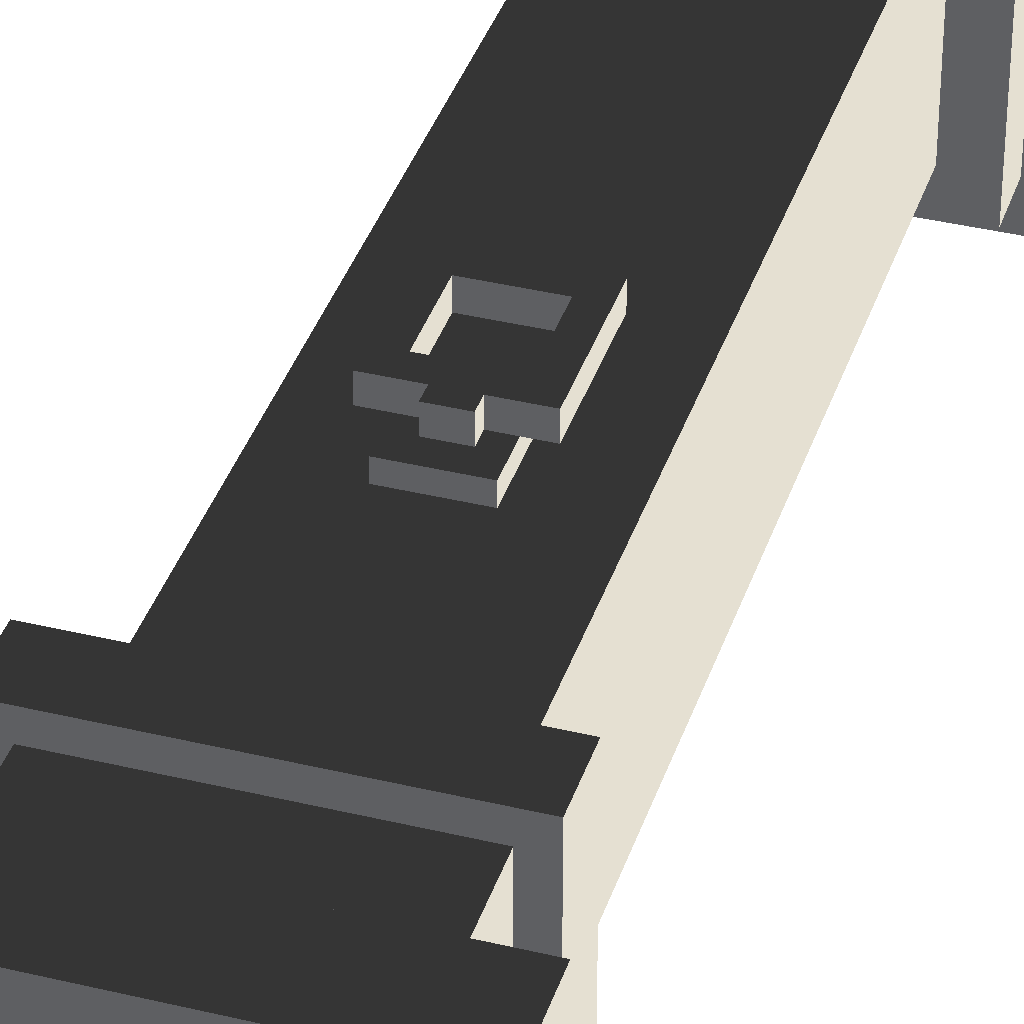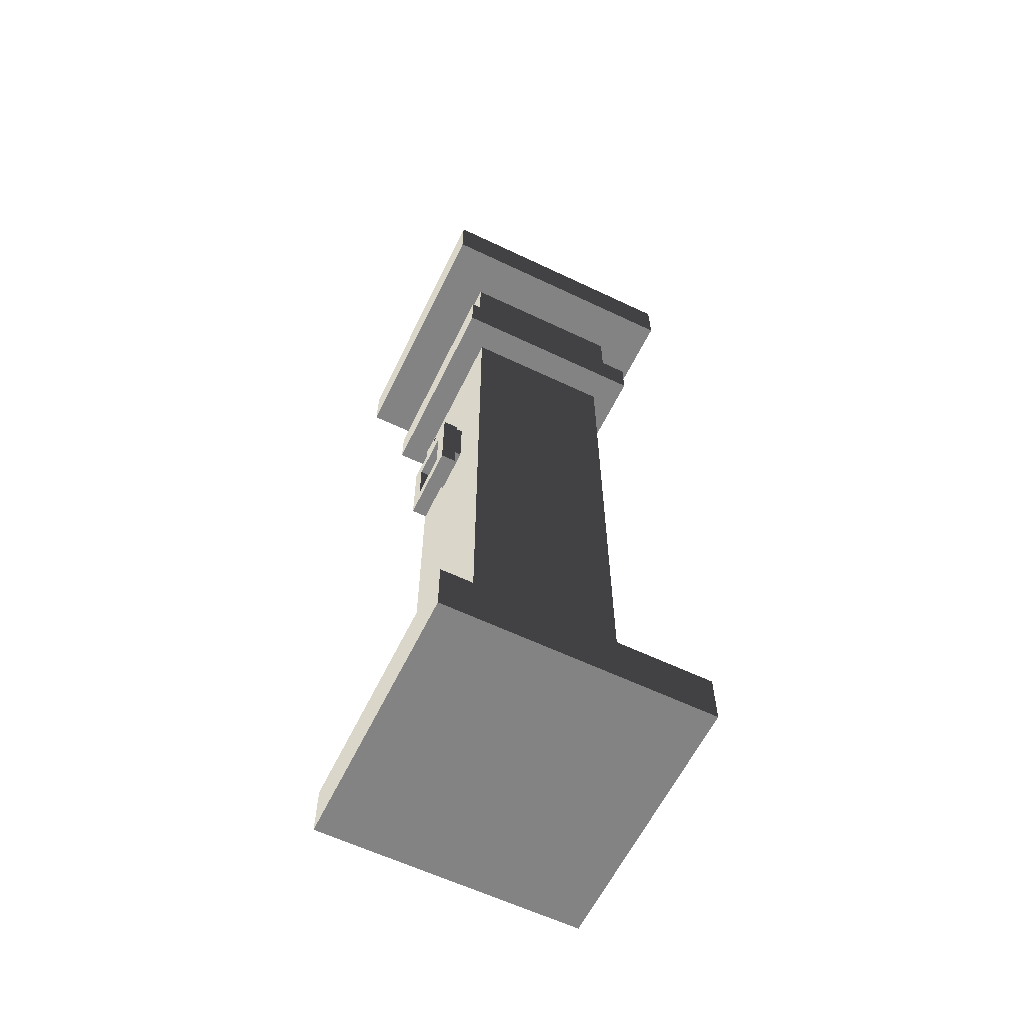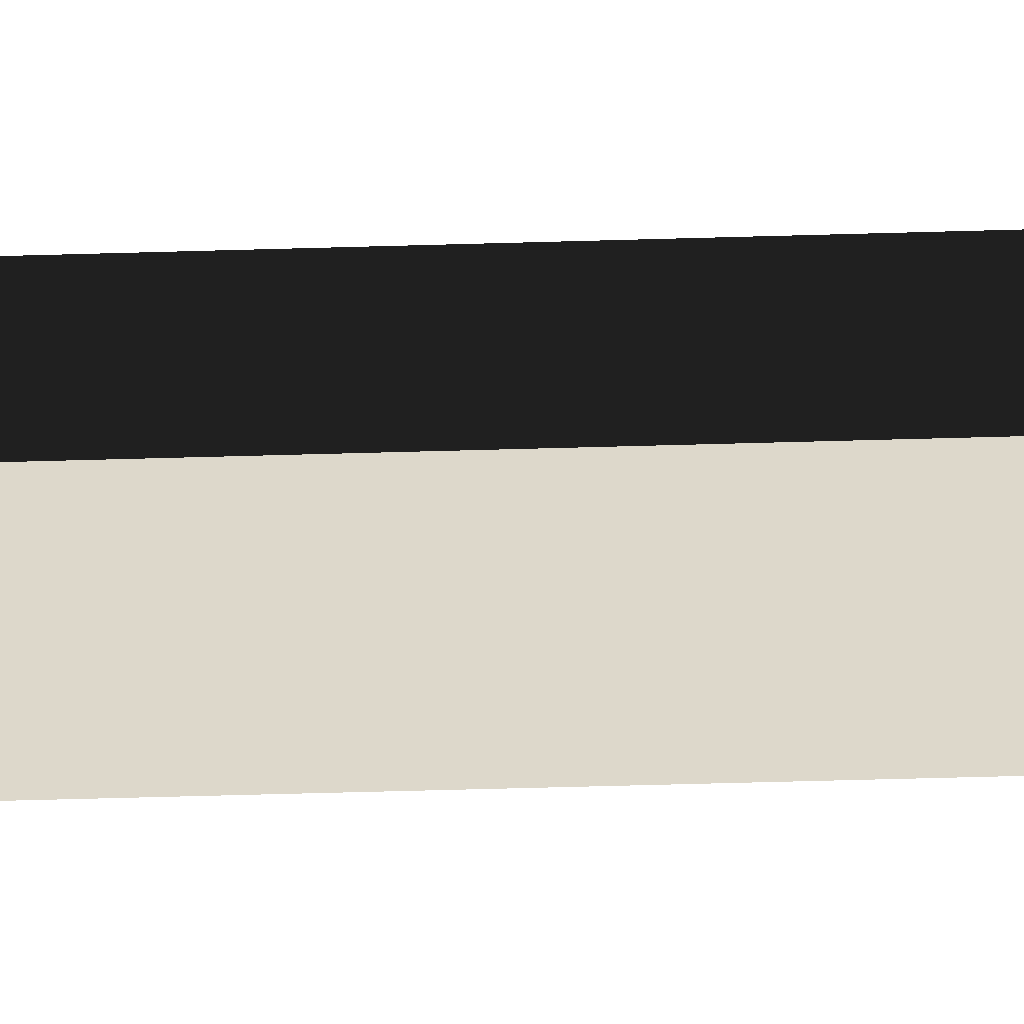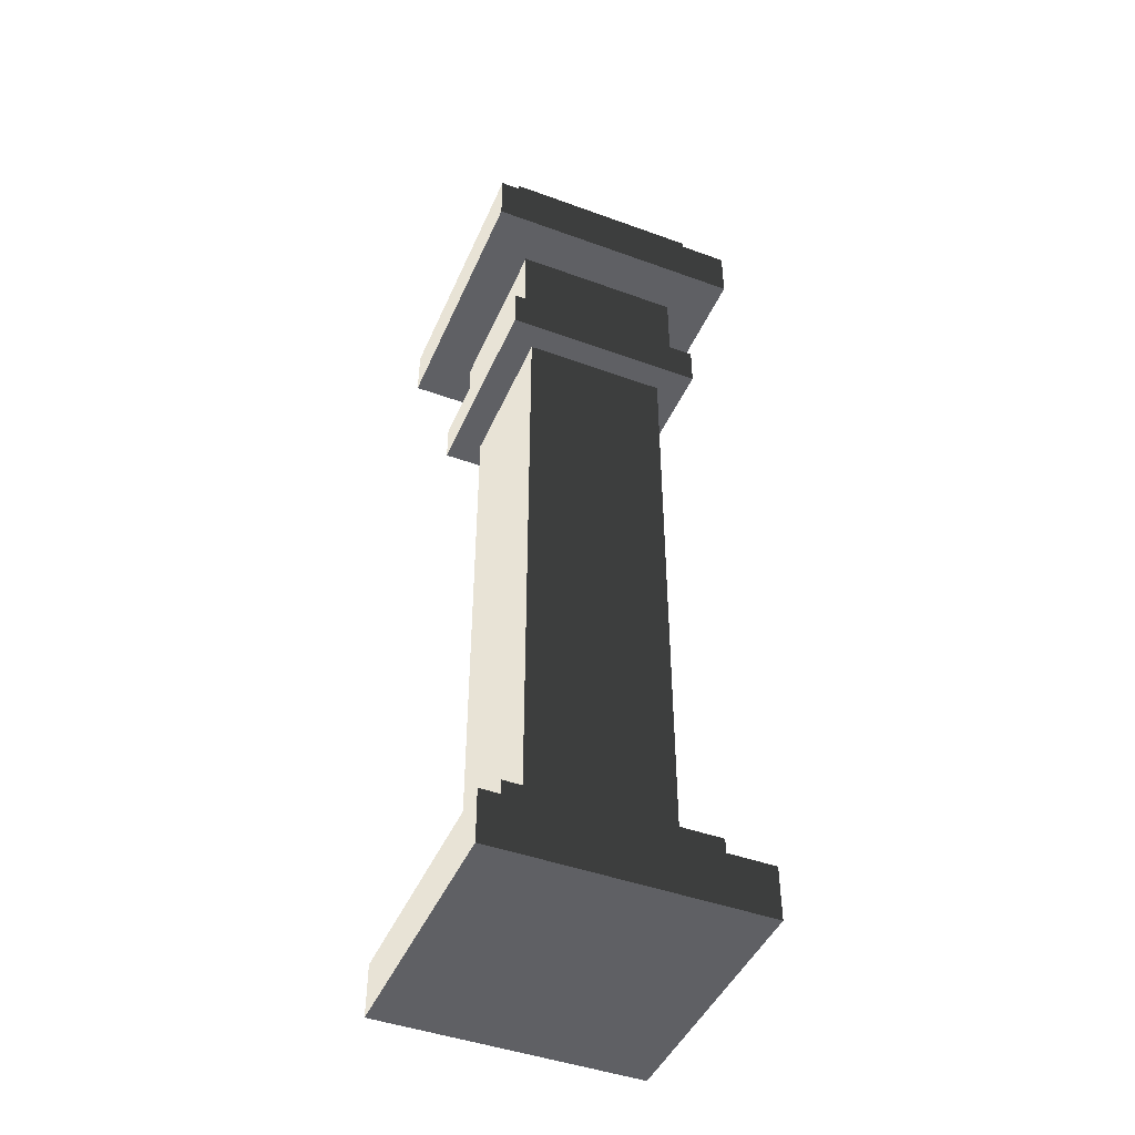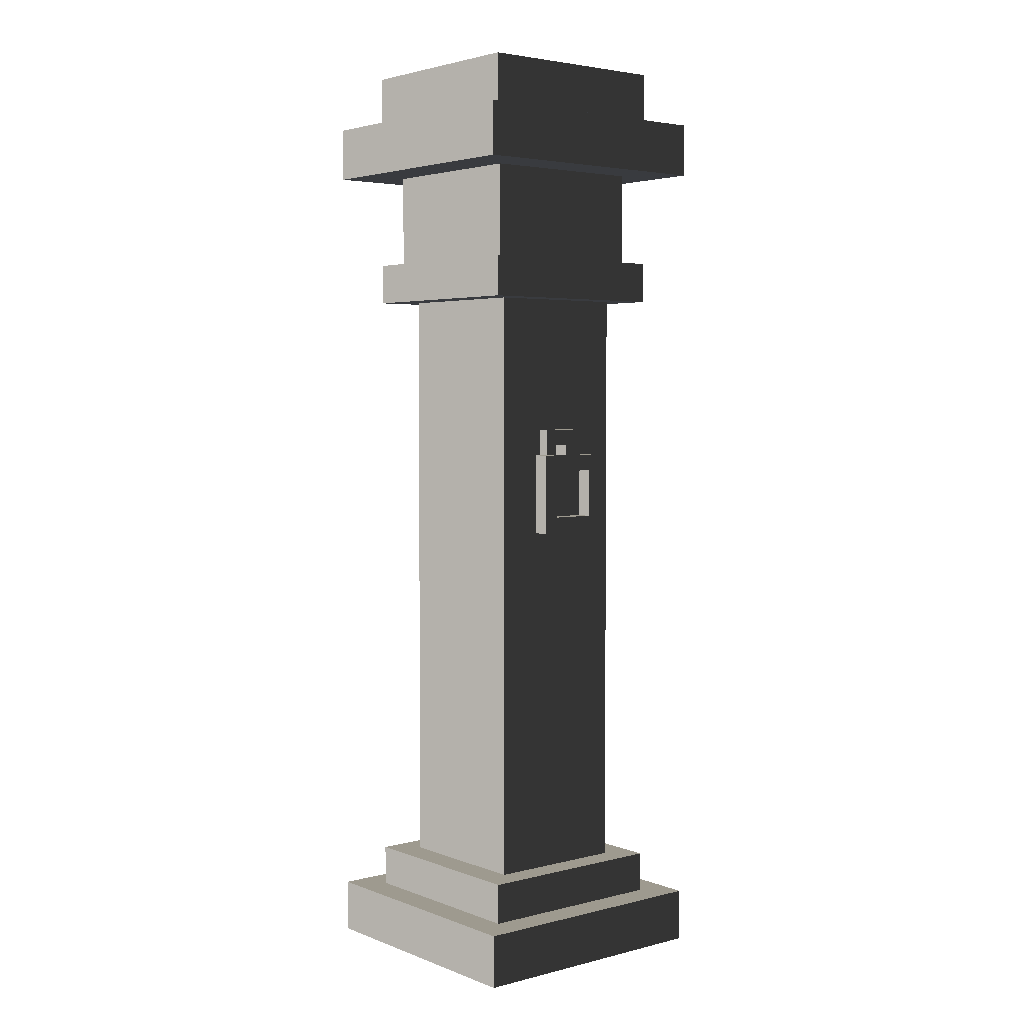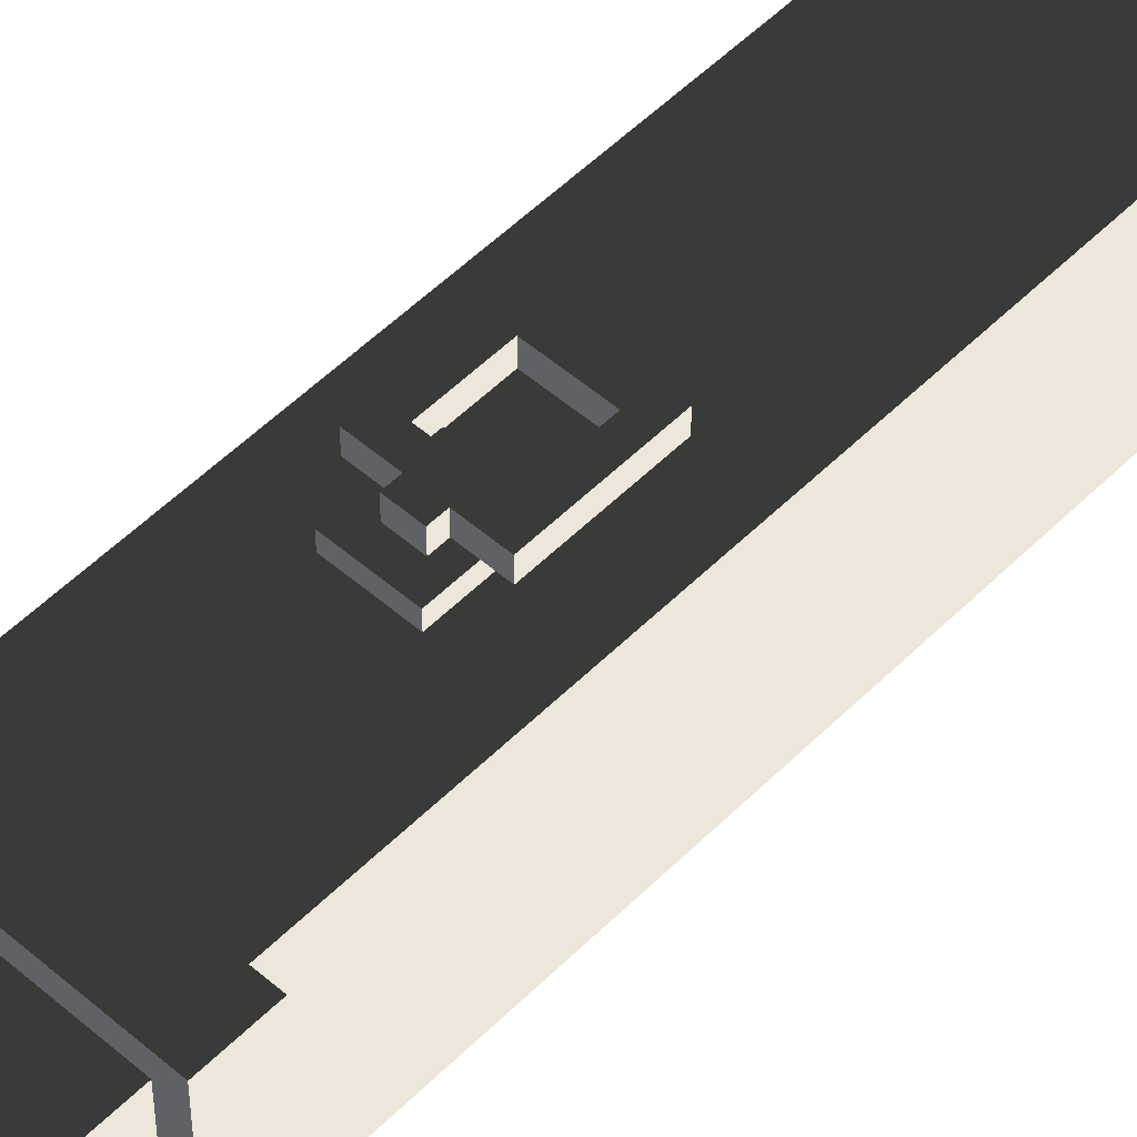
<metadata>
{"format":"obj","ext":"obj","renderer":"f3d","projection":"perspective","resolution":1024,"background":"white","views":[{"elev":37.6,"azim":-162.7,"up":"+Z"},{"elev":-61.1,"azim":64.1,"up":"+Y"},{"elev":-58.3,"azim":-88.3,"up":"+Z"},{"elev":-45.3,"azim":157.2,"up":"+Y"},{"elev":3.7,"azim":-39.3,"up":"+Y"},{"elev":52.2,"azim":-137.0,"up":"+Z"}]}
</metadata>
<code>
v 0.6982 0.2828 0.6982
v -0.6982 0.2828 0.6982
v -0.6982 0.2828 -0.6982
v 0.6982 0.2828 -0.6982
v -0.6982 1.71e-16 -0.6982
v -0.6982 -1.71e-16 0.6982
v 0.6982 -1.71e-16 0.6982
v 0.6982 1.71e-16 -0.6982
v -0.5358 0.4998 -0.5358
v 0.5358 0.4998 -0.5358
v 0.5358 0.4998 0.5358
v -0.5358 0.4998 0.5358
v -0.5358 0.2828 0.5358
v -0.5358 0.4998 0.5358
v 0.5358 0.4998 0.5358
v 0.5358 0.2828 0.5358
v 0.5358 0.2828 0.5358
v 0.5358 0.4998 0.5358
v 0.5358 0.4998 -0.5358
v 0.5358 0.2828 -0.5358
v 0.5358 0.4998 -0.5358
v -0.5358 0.4998 -0.5358
v -0.5358 0.2828 -0.5358
v 0.5358 0.2828 -0.5358
v -0.5358 0.2828 -0.5358
v -0.5358 0.4998 -0.5358
v -0.5358 0.4998 0.5358
v -0.5358 0.2828 0.5358
v -0.5358 3.938 -0.5358
v 0.5358 3.938 -0.5358
v 0.5358 3.938 0.5358
v -0.5358 3.938 0.5358
v -0.5358 3.721 0.5358
v -0.5358 3.938 0.5358
v 0.5358 3.938 0.5358
v 0.5358 3.721 0.5358
v 0.5358 3.721 0.5358
v 0.5358 3.938 0.5358
v 0.5358 3.938 -0.5358
v 0.5358 3.721 -0.5358
v 0.5358 3.938 -0.5358
v -0.5358 3.938 -0.5358
v -0.5358 3.721 -0.5358
v 0.5358 3.721 -0.5358
v -0.5358 3.721 -0.5358
v -0.5358 3.938 -0.5358
v -0.5358 3.938 0.5358
v -0.5358 3.721 0.5358
v 0.5358 3.721 0.5358
v 0.5358 3.721 -0.5358
v -0.5358 3.721 -0.5358
v -0.5358 3.721 0.5358
v 0.6982 4.722 0.6982
v -0.6982 4.722 0.6982
v -0.6982 4.722 -0.6982
v 0.6982 4.722 -0.6982
v -0.6982 4.439 0.6982
v -0.6982 4.722 0.6982
v 0.6982 4.722 0.6982
v 0.6982 4.439 0.6982
v 0.6982 4.439 0.6982
v 0.6982 4.722 0.6982
v 0.6982 4.722 -0.6982
v 0.6982 4.439 -0.6982
v 0.6982 4.722 -0.6982
v -0.6982 4.722 -0.6982
v -0.6982 4.439 -0.6982
v 0.6982 4.439 -0.6982
v -0.6982 4.439 -0.6982
v -0.6982 4.722 -0.6982
v -0.6982 4.722 0.6982
v -0.6982 4.439 0.6982
v -0.6982 4.439 -0.6982
v -0.6982 4.439 0.6982
v 0.6982 4.439 0.6982
v 0.6982 4.439 -0.6982
v -0.5358 5.01 -0.5358
v 0.5358 5.01 -0.5358
v 0.5358 5.01 0.5358
v -0.5358 5.01 0.5358
v -0.5358 4.722 0.5358
v -0.5358 5.01 0.5358
v 0.5358 5.01 0.5358
v 0.5358 4.722 0.5358
v 0.5358 5.01 0.5358
v 0.5358 5.01 -0.5358
v 0.5358 4.722 -0.5358
v 0.5358 4.722 0.5358
v 0.5358 4.722 -0.5358
v 0.5358 5.01 -0.5358
v -0.5358 5.01 -0.5358
v -0.5358 4.722 -0.5358
v -0.5358 4.722 -0.5358
v -0.5358 5.01 -0.5358
v -0.5358 5.01 0.5358
v -0.5358 4.722 0.5358
v -0.4488 3.938 0.4488
v -0.4488 4.439 0.4488
v 0.4488 4.439 0.4488
v 0.4488 3.938 0.4488
v 0.4488 3.938 0.4488
v 0.4488 4.439 0.4488
v 0.4488 4.439 -0.4488
v 0.4488 3.938 -0.4488
v 0.4488 4.439 -0.4488
v -0.4488 4.439 -0.4488
v -0.4488 3.938 -0.4488
v 0.4488 3.938 -0.4488
v -0.4488 3.938 -0.4488
v -0.4488 4.439 -0.4488
v -0.4488 4.439 0.4488
v -0.4488 3.938 0.4488
v -0.3809 2.324 0.3957
v -0.3809 1.461 0.3957
v -0.3809 1.461 -0.3957
v -0.3809 2.324 -0.3957
v 0.3809 2.324 0.3957
v 0.3809 1.461 0.3957
v -0.3809 1.461 0.3957
v -0.3809 2.324 0.3957
v -0.3809 3.639 0.3957
v -0.3809 2.407 0.3957
v -0.3809 2.407 -0.3957
v -0.3809 3.639 -0.3957
v 0.3809 3.639 0.3957
v 0.3809 2.407 0.3957
v -0.3809 2.407 0.3957
v -0.3809 3.639 0.3957
v 0.3809 1.365 -0.3957
v 0.3809 0.4998 -0.3957
v 0.3809 0.4998 0.3957
v 0.3809 1.365 0.3957
v -0.3809 1.365 0.3957
v -0.3809 0.4998 0.3957
v -0.3809 0.4998 -0.3957
v -0.3809 1.365 -0.3957
v 0.3809 1.365 0.3957
v 0.3809 0.4998 0.3957
v -0.3809 0.4998 0.3957
v -0.3809 1.365 0.3957
v -0.1235 2.992 0.4593
v 0.1235 2.992 0.4593
v 0.1235 2.688 0.4593
v -0.1235 2.688 0.4593
v -0.1235 2.688 0.4593
v -0.1235 2.688 0.3957
v -0.1235 2.992 0.3957
v -0.1235 2.992 0.4593
v 0.1235 2.688 0.4593
v 0.1235 2.688 0.3957
v -0.1235 2.688 0.3957
v -0.1235 2.688 0.4593
v 0.1235 2.992 0.4593
v 0.1235 2.992 0.3957
v 0.1235 2.688 0.3957
v 0.1235 2.688 0.4593
v -0.1235 2.992 0.4593
v -0.1235 2.992 0.3957
v 0.1235 2.992 0.3957
v 0.1235 2.992 0.4593
v -0.2005 2.417 0.5394
v -0.2005 2.417 0.4593
v -0.2005 2.852 0.4593
v -0.2005 2.852 0.5394
v -0.2005 2.417 0.4593
v -0.2005 2.417 0.5394
v 0.2005 2.417 0.5394
v 0.2005 2.417 0.4593
v 0.2005 2.852 0.5394
v 0.2005 2.852 0.4593
v 0.2005 2.417 0.4593
v 0.2005 2.417 0.5394
v 0.05369 2.852 0.5394
v 0.05369 2.852 0.4593
v 0.2005 2.852 0.4593
v 0.2005 2.852 0.5394
v -0.2005 2.852 0.5394
v -0.2005 2.852 0.4593
v -0.0537 2.852 0.4593
v -0.0537 2.852 0.5394
v 0.05369 2.907 0.5394
v -0.0537 2.907 0.5394
v -0.0537 2.907 0.4593
v 0.05369 2.907 0.4593
v 0.05369 2.852 0.5394
v 0.05369 2.907 0.5394
v 0.05369 2.907 0.4593
v 0.05369 2.852 0.4593
v 0.05369 2.852 0.4593
v 0.05369 2.907 0.4593
v -0.0537 2.907 0.4593
v -0.0537 2.852 0.4593
v -0.0537 2.852 0.4593
v -0.0537 2.907 0.4593
v -0.0537 2.907 0.5394
v -0.0537 2.852 0.5394
v -0.0537 2.852 0.5394
v -0.0537 2.907 0.5394
v 0.05369 2.907 0.5394
v 0.05369 2.852 0.5394
v -0.119 2.763 0.5394
v 0.119 2.763 0.5394
v 0.2005 2.852 0.5394
v 0.2005 2.417 0.5394
v 0.119 2.505 0.5394
v -0.2005 2.417 0.5394
v -0.119 2.505 0.5394
v -0.2005 2.852 0.5394
v 0.3809 2.324 -0.3957
v 0.3809 1.461 -0.3957
v 0.3809 1.461 0.3957
v 0.3809 2.324 0.3957
v -0.3809 2.324 -0.3957
v -0.3809 1.461 -0.3957
v 0.3809 1.461 -0.3957
v 0.3809 2.324 -0.3957
v 0.3809 3.639 -0.3957
v 0.3809 2.407 -0.3957
v 0.3809 2.407 0.3957
v 0.3809 3.639 0.3957
v -0.3809 3.639 -0.3957
v -0.3809 2.407 -0.3957
v 0.3809 2.407 -0.3957
v 0.3809 3.639 -0.3957
v -0.3809 1.365 -0.3957
v -0.3809 0.4998 -0.3957
v 0.3809 0.4998 -0.3957
v 0.3809 1.365 -0.3957
v -0.3809 1.461 0.3957
v 0.3809 1.461 0.3957
v 0.3809 1.365 0.3957
v -0.3809 1.365 0.3957
v -0.3809 1.461 0.3957
v -0.3809 1.365 0.3957
v -0.3809 1.365 -0.3957
v -0.3809 1.461 -0.3957
v 0.3809 1.461 -0.3957
v -0.3809 1.461 -0.3957
v -0.3809 1.365 -0.3957
v 0.3809 1.365 -0.3957
v 0.3809 1.461 -0.3957
v 0.3809 1.365 -0.3957
v 0.3809 1.365 0.3957
v 0.3809 1.461 0.3957
v -0.3809 2.407 0.3957
v 0.3809 2.407 0.3957
v 0.3809 2.324 0.3957
v -0.3809 2.324 0.3957
v -0.3809 2.407 0.3957
v -0.3809 2.324 0.3957
v -0.3809 2.324 -0.3957
v -0.3809 2.407 -0.3957
v 0.3809 2.407 -0.3957
v -0.3809 2.407 -0.3957
v -0.3809 2.324 -0.3957
v 0.3809 2.324 -0.3957
v 0.3809 2.407 -0.3957
v 0.3809 2.324 -0.3957
v 0.3809 2.324 0.3957
v 0.3809 2.407 0.3957
v 0.3809 3.721 0.3957
v 0.3809 3.639 0.3957
v -0.3809 3.639 0.3957
v -0.3809 3.721 0.3957
v -0.3809 3.721 0.3957
v -0.3809 3.639 0.3957
v -0.3809 3.639 -0.3957
v -0.3809 3.721 -0.3957
v -0.3809 3.721 -0.3957
v -0.3809 3.639 -0.3957
v 0.3809 3.639 -0.3957
v 0.3809 3.721 -0.3957
v 0.3809 3.721 -0.3957
v 0.3809 3.639 -0.3957
v 0.3809 3.639 0.3957
v 0.3809 3.721 0.3957
v -0.119 2.763 0.5394
v -0.119 2.763 0.4527
v -0.119 2.505 0.4527
v -0.119 2.505 0.5394
v -0.119 2.505 0.5394
v -0.119 2.505 0.4527
v 0.119 2.505 0.4527
v 0.119 2.505 0.5394
v 0.119 2.505 0.5394
v 0.119 2.505 0.4527
v 0.119 2.763 0.4527
v 0.119 2.763 0.5394
v 0.119 2.763 0.5394
v 0.119 2.763 0.4527
v -0.119 2.763 0.4527
v -0.119 2.763 0.5394
v -0.6982 -1.71e-16 0.6982
v -0.6982 0.2828 0.6982
v 0.6982 0.2828 0.6982
v 0.6982 -1.71e-16 0.6982
v -0.6982 1.71e-16 -0.6982
v -0.6982 0.2828 -0.6982
v -0.6982 0.2828 0.6982
v -0.6982 -1.71e-16 0.6982
v 0.6982 0.2828 -0.6982
v -0.6982 0.2828 -0.6982
v -0.6982 1.71e-16 -0.6982
v 0.6982 1.71e-16 -0.6982
v 0.6982 -1.71e-16 0.6982
v 0.6982 0.2828 0.6982
v 0.6982 0.2828 -0.6982
v 0.6982 1.71e-16 -0.6982
g SD_Env_Pillar_Stone_54_2678_315
f 1 3 2
f 1 4 3
f 5 7 6
f 5 8 7
f 9 11 10
f 9 12 11
f 13 15 14
f 13 16 15
f 17 19 18
f 17 20 19
f 21 23 22
f 21 24 23
f 25 27 26
f 25 28 27
f 29 31 30
f 29 32 31
f 33 35 34
f 33 36 35
f 37 39 38
f 37 40 39
f 41 43 42
f 41 44 43
f 45 47 46
f 45 48 47
f 49 51 50
f 49 52 51
f 53 55 54
f 53 56 55
f 57 59 58
f 57 60 59
f 61 63 62
f 61 64 63
f 65 67 66
f 65 68 67
f 69 71 70
f 69 72 71
f 73 75 74
f 73 76 75
f 77 79 78
f 77 80 79
f 81 83 82
f 81 84 83
f 85 87 86
f 85 88 87
f 89 91 90
f 89 92 91
f 93 95 94
f 93 96 95
f 97 99 98
f 97 100 99
f 101 103 102
f 101 104 103
f 105 107 106
f 105 108 107
f 109 111 110
f 109 112 111
f 113 115 114
f 113 116 115
f 117 119 118
f 117 120 119
f 121 123 122
f 121 124 123
f 125 127 126
f 125 128 127
f 129 131 130
f 129 132 131
f 133 135 134
f 133 136 135
f 137 139 138
f 137 140 139
f 141 143 142
f 141 144 143
f 145 147 146
f 145 148 147
f 149 151 150
f 149 152 151
f 153 155 154
f 153 156 155
f 157 159 158
f 157 160 159
f 161 163 162
f 161 164 163
f 165 167 166
f 165 168 167
f 169 171 170
f 169 172 171
f 173 175 174
f 173 176 175
f 177 179 178
f 177 180 179
f 181 183 182
f 181 184 183
f 185 187 186
f 185 188 187
f 189 191 190
f 189 192 191
f 193 195 194
f 193 196 195
f 197 199 198
f 197 200 199
f 201 200 197
f 202 200 201
f 200 202 203
f 204 203 202
f 204 202 205
f 206 204 205
f 206 205 207
f 208 207 201
f 208 206 207
f 201 197 208
f 209 211 210
f 209 212 211
f 213 215 214
f 213 216 215
f 217 219 218
f 217 220 219
f 221 223 222
f 221 224 223
f 225 227 226
f 225 228 227
f 229 231 230
f 229 232 231
f 233 235 234
f 233 236 235
f 237 239 238
f 237 240 239
f 241 243 242
f 241 244 243
f 245 247 246
f 245 248 247
f 249 251 250
f 249 252 251
f 253 255 254
f 253 256 255
f 257 259 258
f 257 260 259
f 261 263 262
f 261 264 263
f 265 267 266
f 265 268 267
f 269 271 270
f 269 272 271
f 273 275 274
f 273 276 275
f 277 279 278
f 277 280 279
f 281 283 282
f 281 284 283
f 285 287 286
f 285 288 287
f 289 291 290
f 289 292 291
f 293 295 294
f 293 296 295
f 297 299 298
f 297 300 299
f 301 303 302
f 301 304 303
f 305 307 306
f 305 308 307

</code>
